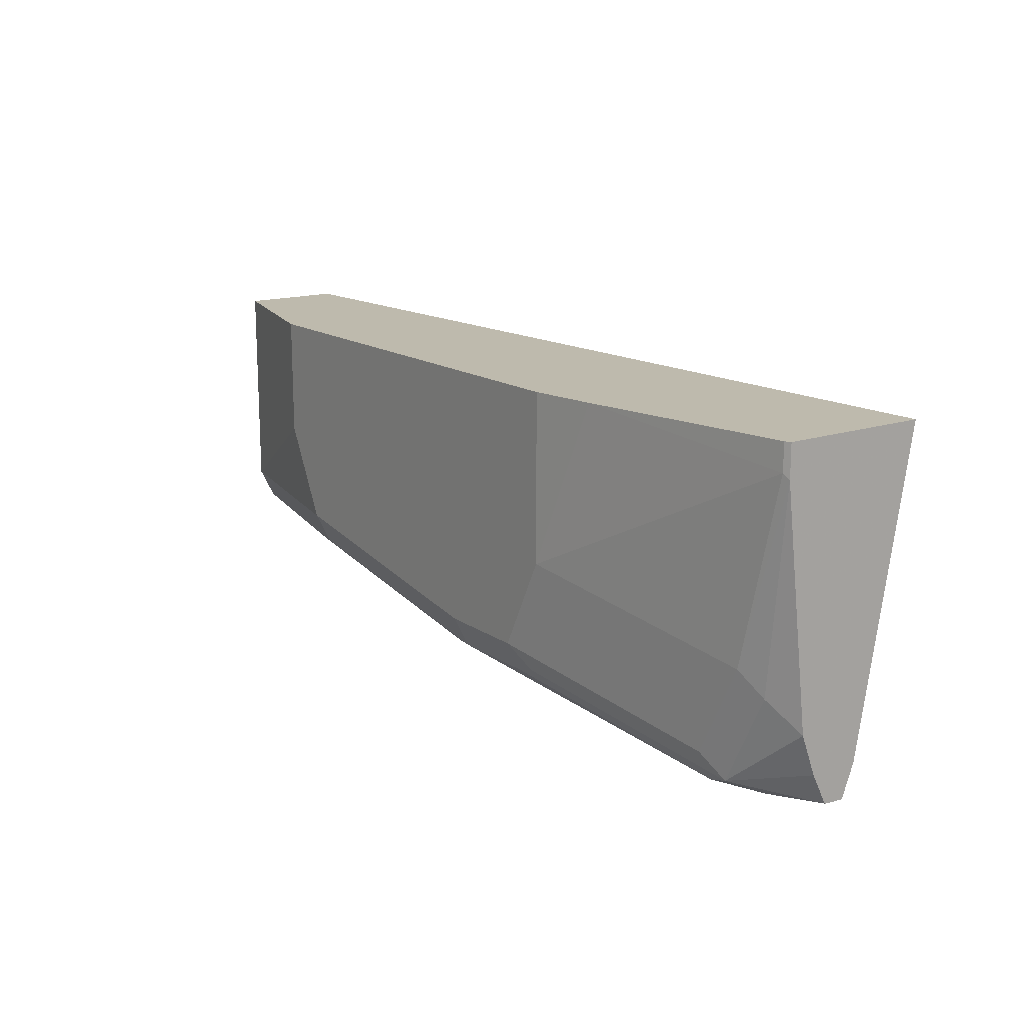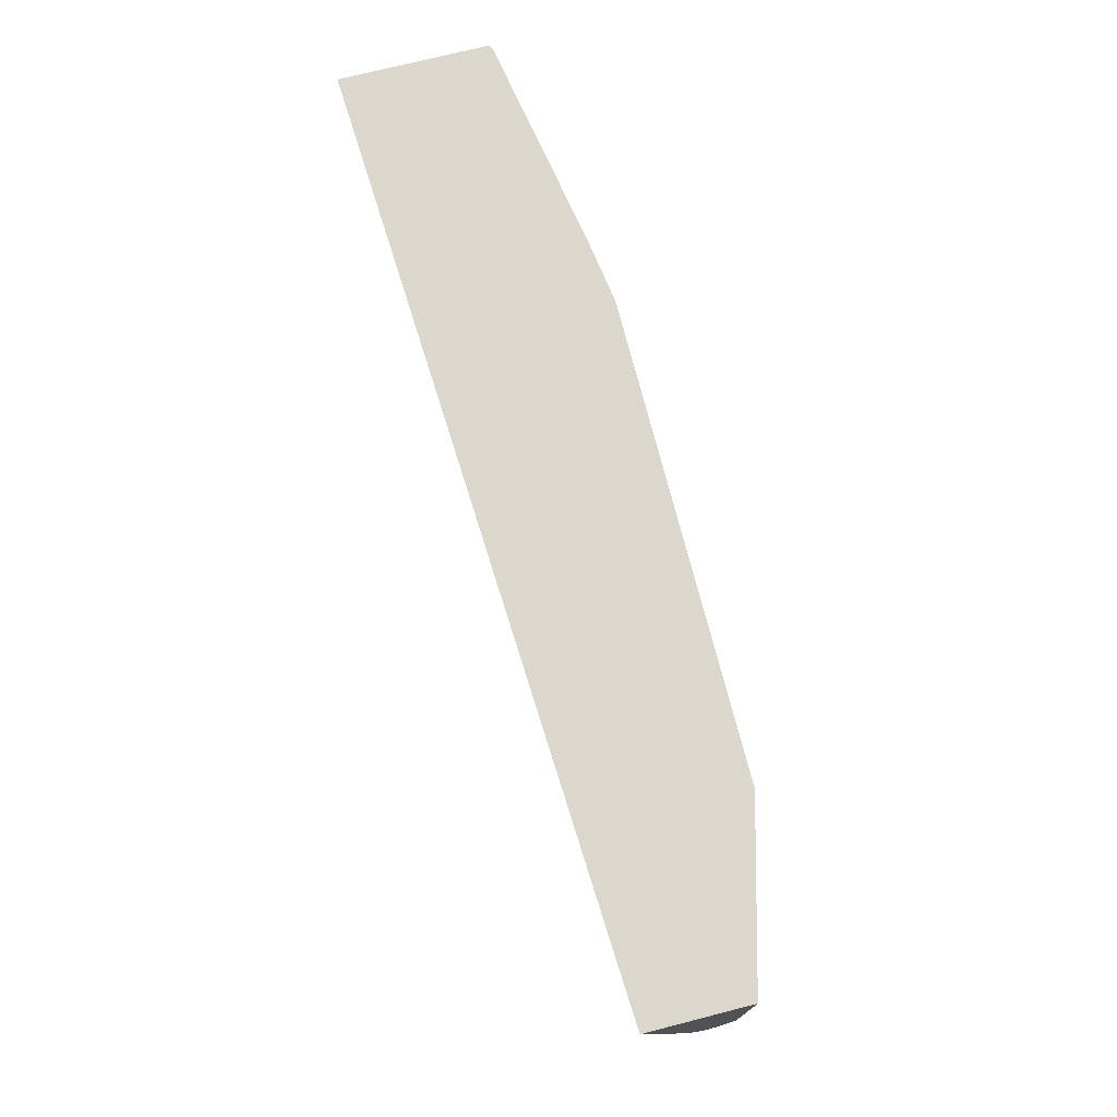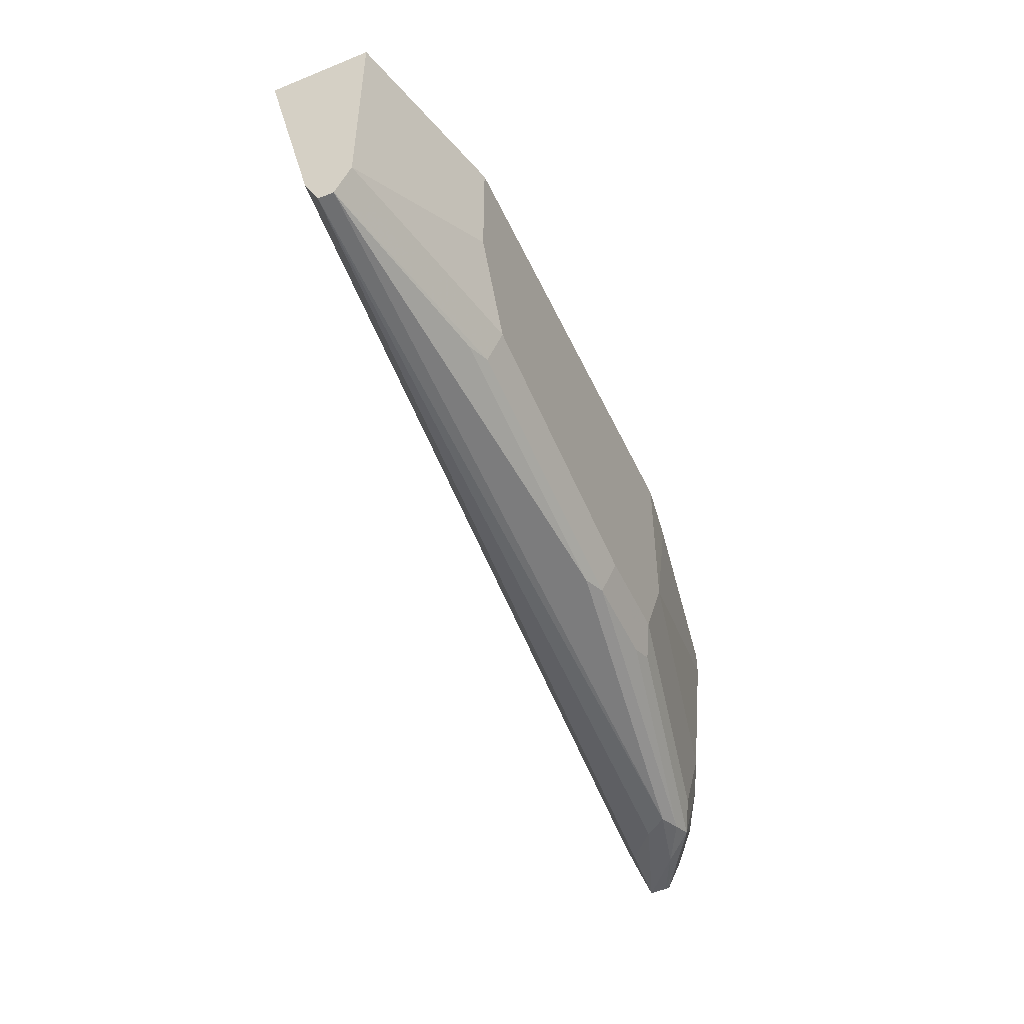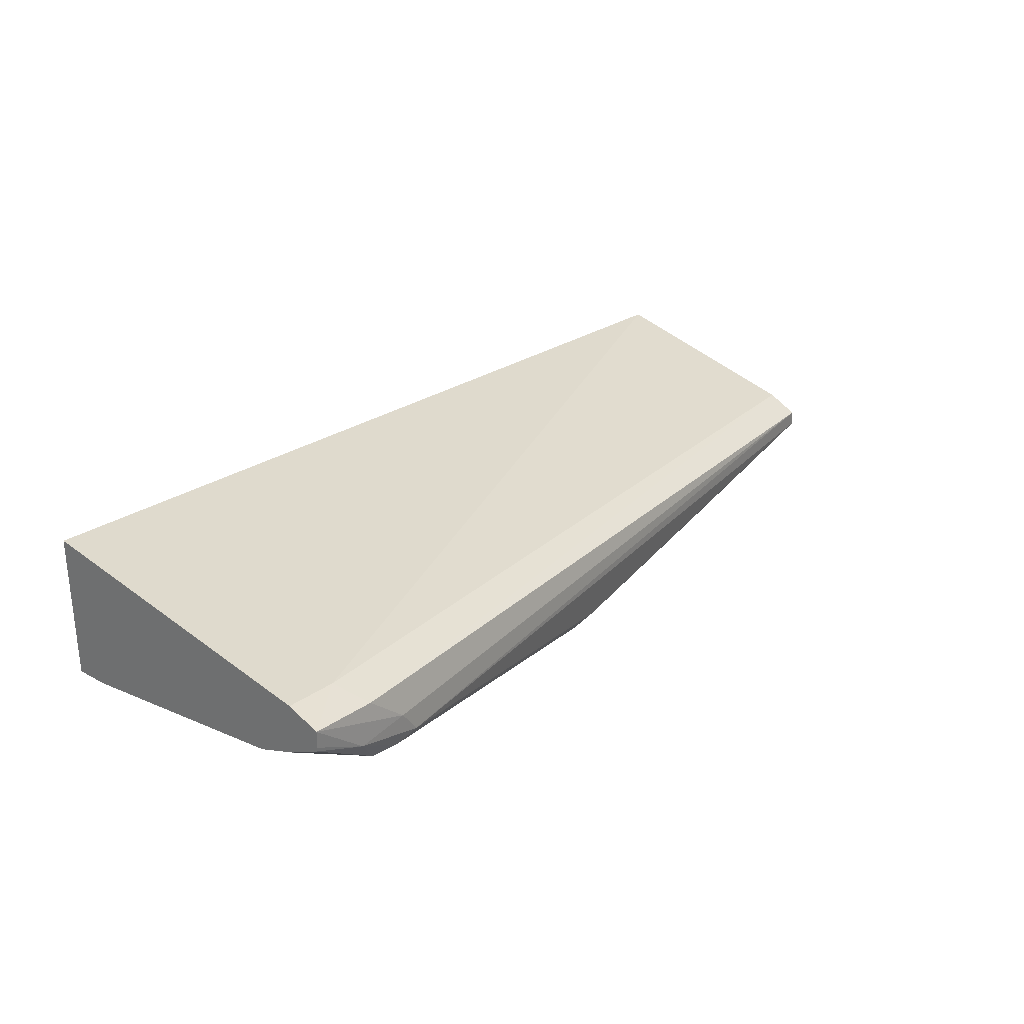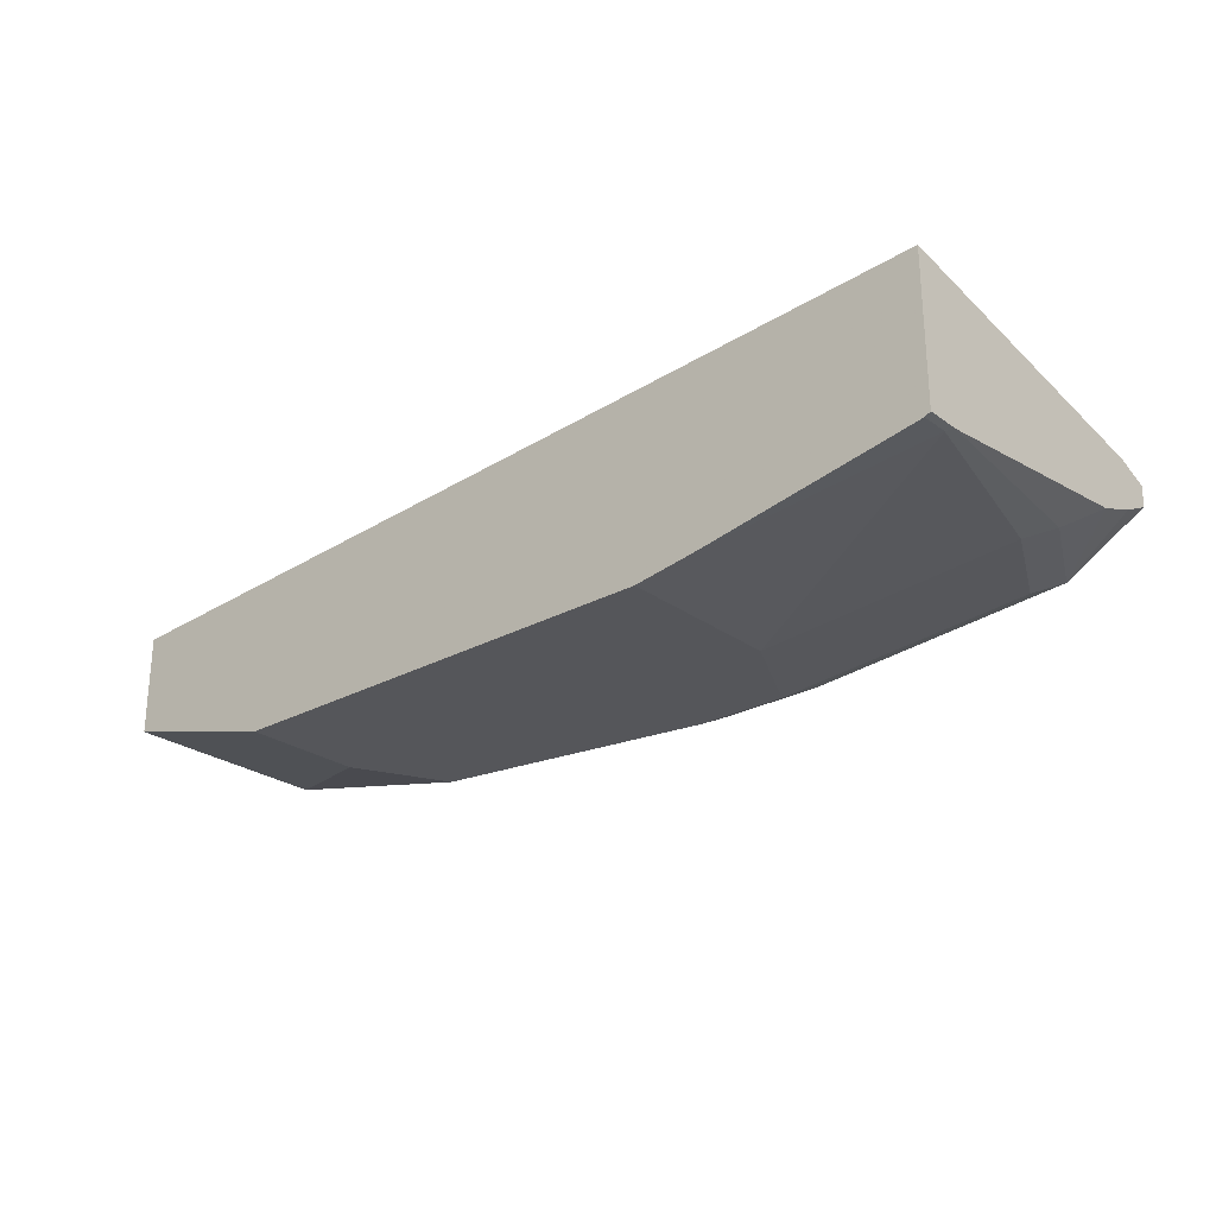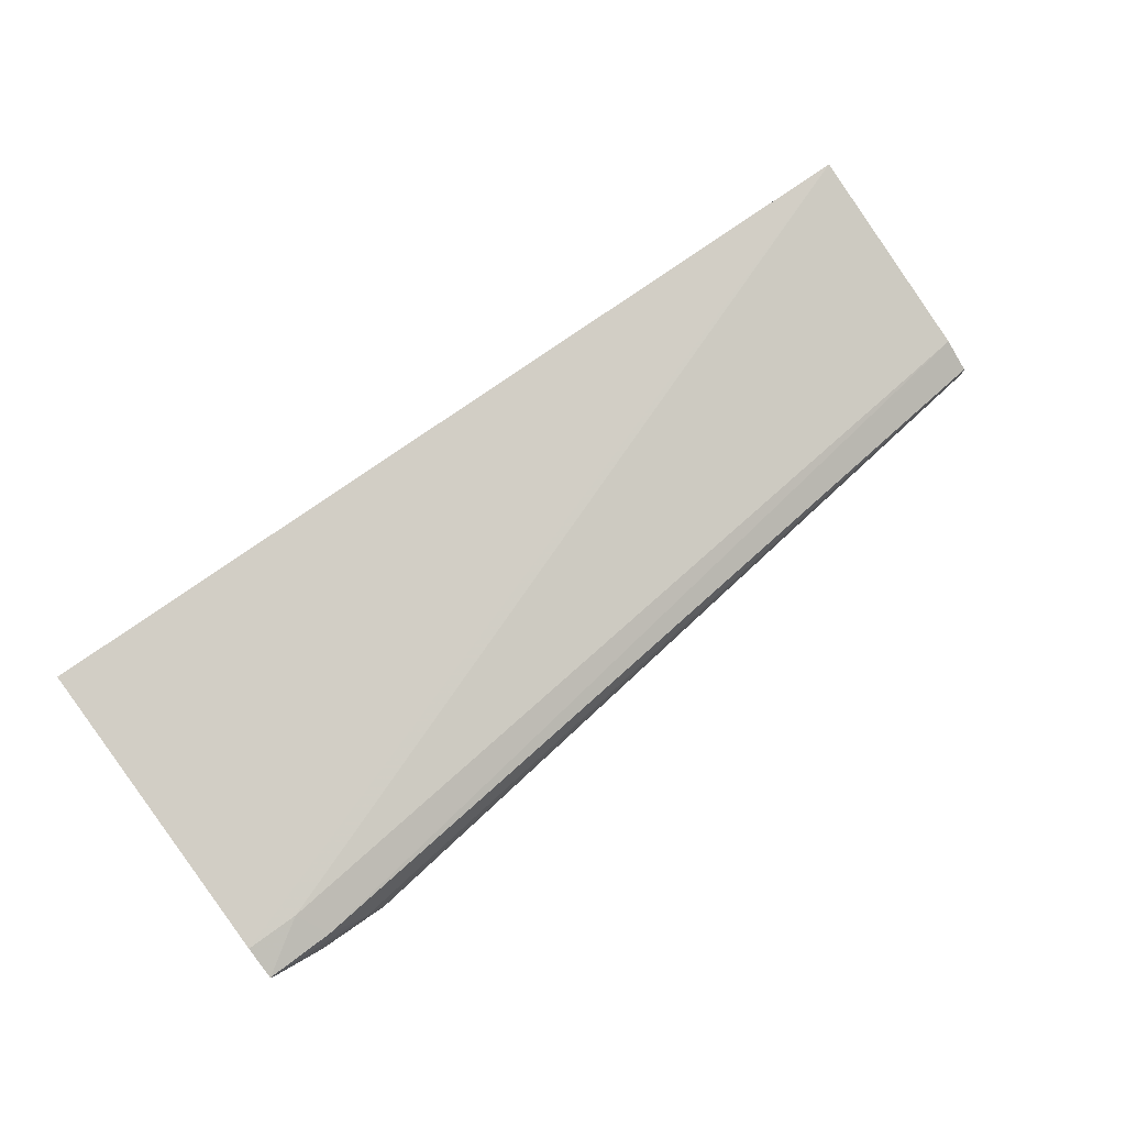
<metadata>
{"format":"obj","ext":"obj","renderer":"f3d","projection":"perspective","resolution":1024,"background":"white","views":[{"elev":15.4,"azim":-125.7,"up":"+Y"},{"elev":73.3,"azim":75.7,"up":"+Y"},{"elev":-48.5,"azim":114.1,"up":"+Y"},{"elev":28.1,"azim":-49.9,"up":"+Z"},{"elev":-25.9,"azim":-139.0,"up":"+Z"},{"elev":76.6,"azim":-36.0,"up":"+Z"}]}
</metadata>
<code>
v -0.4405 -0.4357 -0.5386
v -0.4309 -0.4309 -0.5506
v -0.4213 -0.4341 -0.549
v -0.4117 -0.4357 -0.5458
v -0.4189 -0.4357 -0.5362
v -0.462 -0.4347 -0.5211
v -0.462 -0.4343 -0.5281
v -0.462 -0.4341 -0.5298
v -0.45 -0.3926 -0.5506
v -0.4405 -0.383 -0.5554
v -0.4213 -0.4213 -0.5554
v -0.3351 -0.4117 -0.5697
v -0.462 -0.4229 -0.5354
v -0.462 -0.4213 -0.5362
v -0.462 -0.4045 -0.5425
v -0.3255 -0.4149 -0.5681
v -0.2873 -0.4149 -0.5681
v -0.2777 -0.4165 -0.5649
v -0.08218 -0.3958 -0.549
v -0.08218 -0.3958 -0.5426
v -0.4341 -0.4341 -0.5235
v -0.462 -0.4213 -0.5159
v -0.4405 -0.4213 -0.5171
v -0.462 -0.3088 -0.5542
v -0.4596 -0.3064 -0.5554
v -0.3447 -0.3639 -0.5745
v -0.3255 -0.4022 -0.5745
v -0.2873 -0.4022 -0.5745
v -0.1724 -0.3958 -0.5681
v -0.1628 -0.3974 -0.5649
v -0.08218 -0.3867 -0.5535
v -0.08218 -0.383 -0.5362
v -0.462 -0.2953 -0.4933
v -0.08218 -0.2953 -0.5139
v -0.462 -0.2953 -0.5542
v -0.4596 -0.2953 -0.5554
v -0.3718 -0.2953 -0.5705
v -0.3447 -0.2953 -0.5745
v -0.1724 -0.383 -0.5745
v -0.08218 -0.383 -0.5554
v -0.08218 -0.2953 -0.5554
v -0.1532 -0.2953 -0.5745
v -0.1532 -0.3447 -0.5745
f 22 23 34
f 22 34 33
f 21 32 23
f 20 32 21
f 19 32 20
f 19 34 32
f 19 41 34
f 19 40 41
f 17 29 30
f 19 29 31
f 19 30 29
f 18 30 19
f 17 30 18
f 17 39 29
f 17 28 39
f 23 32 34
f 12 17 16
f 19 31 40
f 24 35 36
f 33 42 38
f 25 36 37
f 12 28 17
f 40 42 41
f 40 43 42
f 39 43 40
f 33 36 35
f 33 37 36
f 33 38 37
f 33 41 42
f 24 36 25
f 33 34 41
f 29 39 31
f 26 28 27
f 26 39 28
f 26 43 39
f 26 42 43
f 26 38 42
f 26 37 38
f 25 37 26
f 31 39 40
f 12 27 28
f 6 23 22
f 10 26 27
f 2 15 9
f 2 14 15
f 2 13 14
f 2 8 13
f 2 16 3
f 2 12 16
f 2 27 12
f 2 10 11
f 2 9 10
f 1 8 2
f 1 7 8
f 1 6 7
f 1 5 6
f 1 4 5
f 1 3 4
f 1 2 3
f 10 27 11
f 3 16 17
f 3 17 4
f 2 11 27
f 4 18 19
f 10 25 26
f 4 17 18
f 10 24 25
f 9 24 10
f 9 15 24
f 6 8 7
f 6 13 8
f 6 14 13
f 6 15 14
f 6 21 23
f 6 24 15
f 6 35 24
f 6 33 35
f 6 22 33
f 5 20 21
f 5 21 6
f 4 20 5
f 4 19 20

</code>
